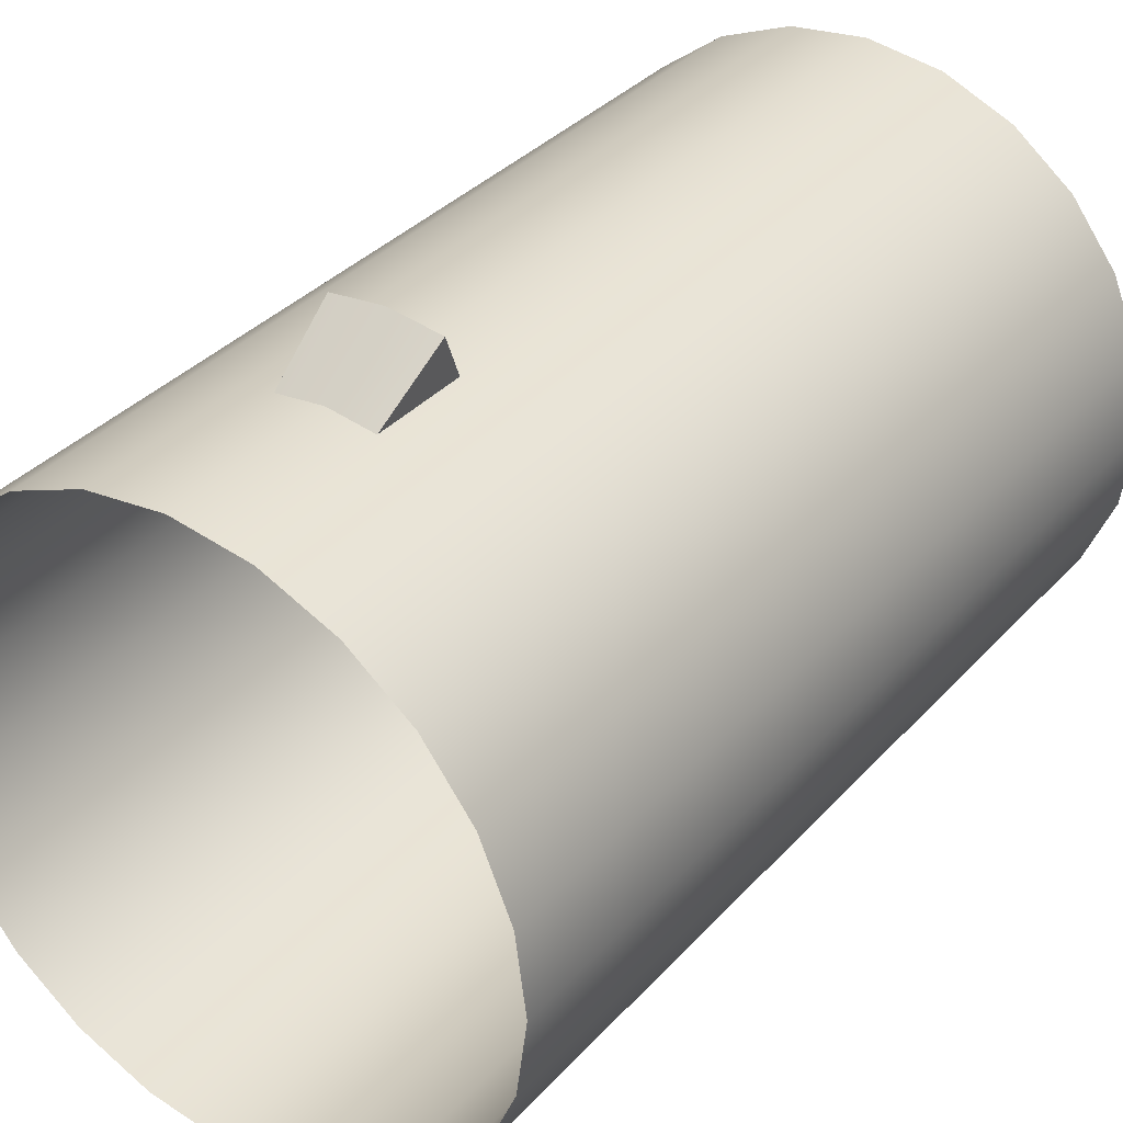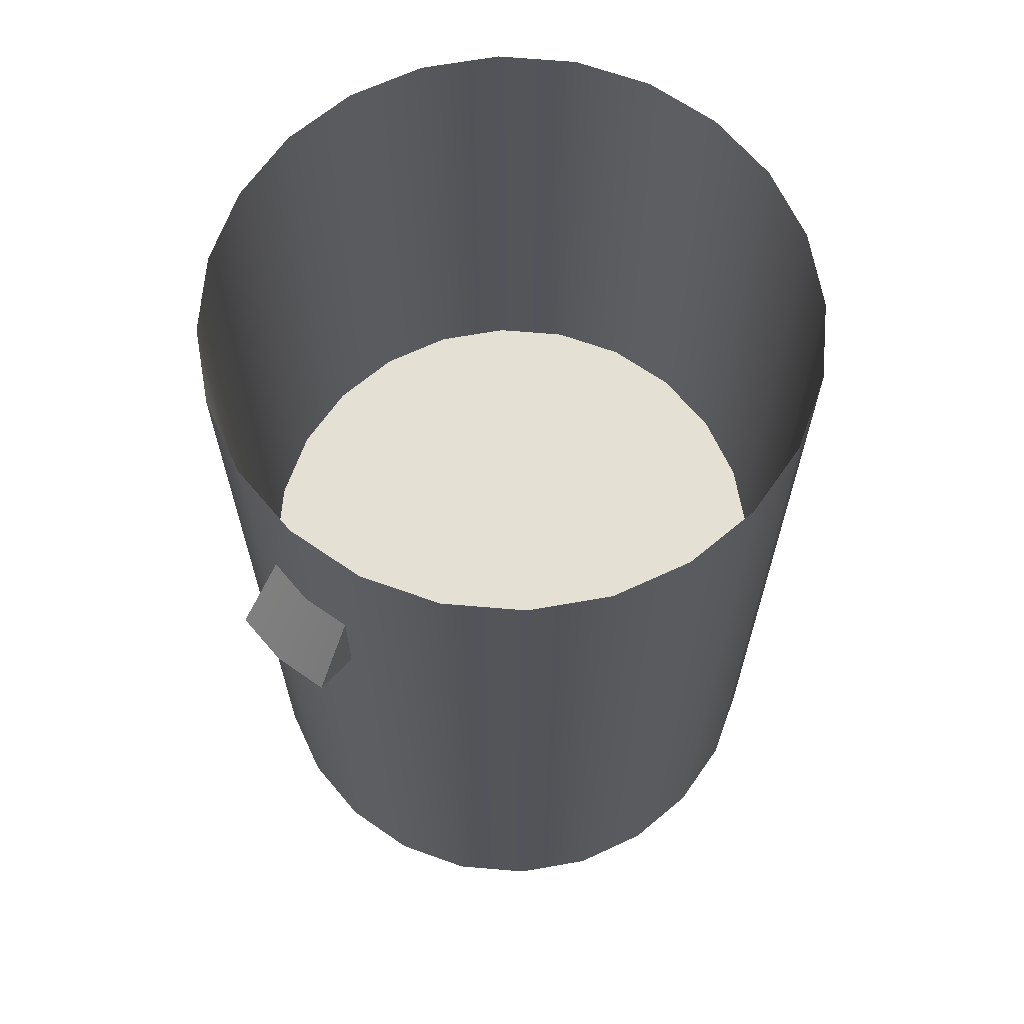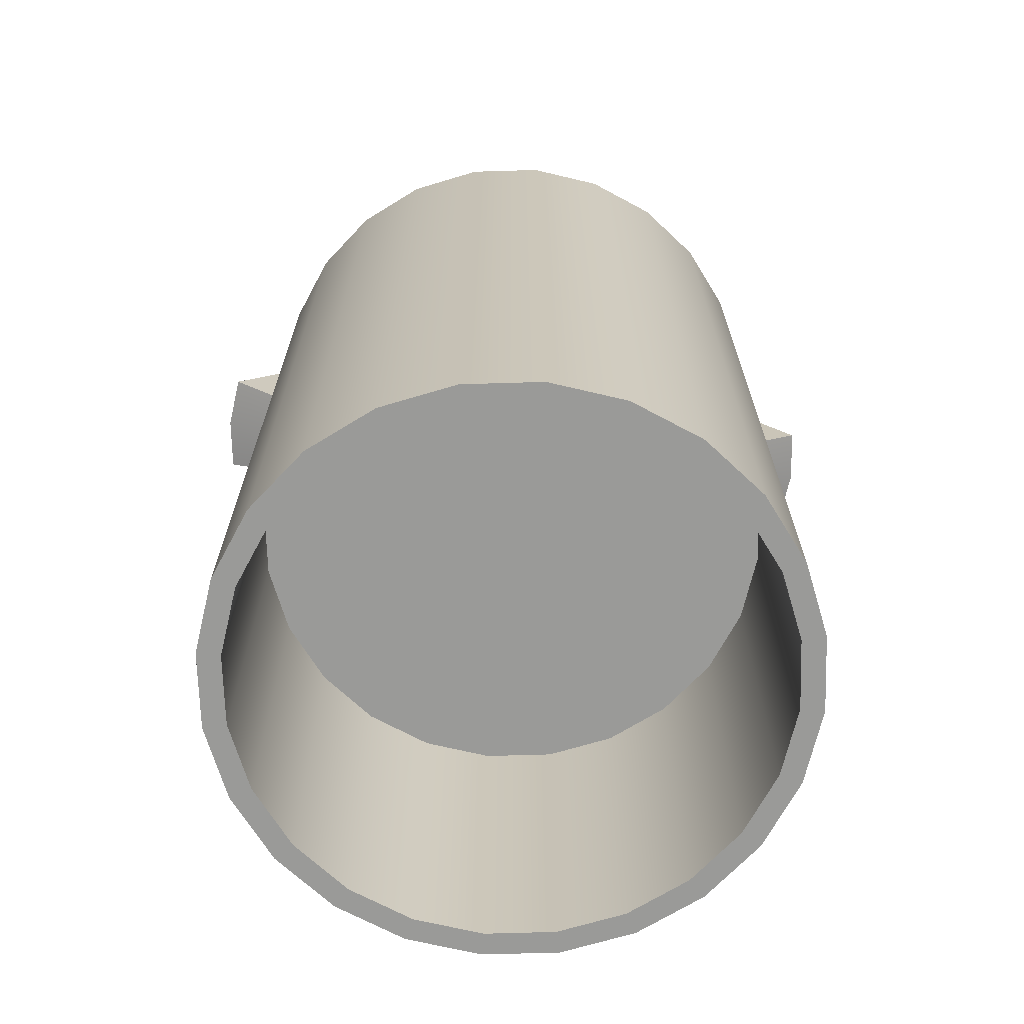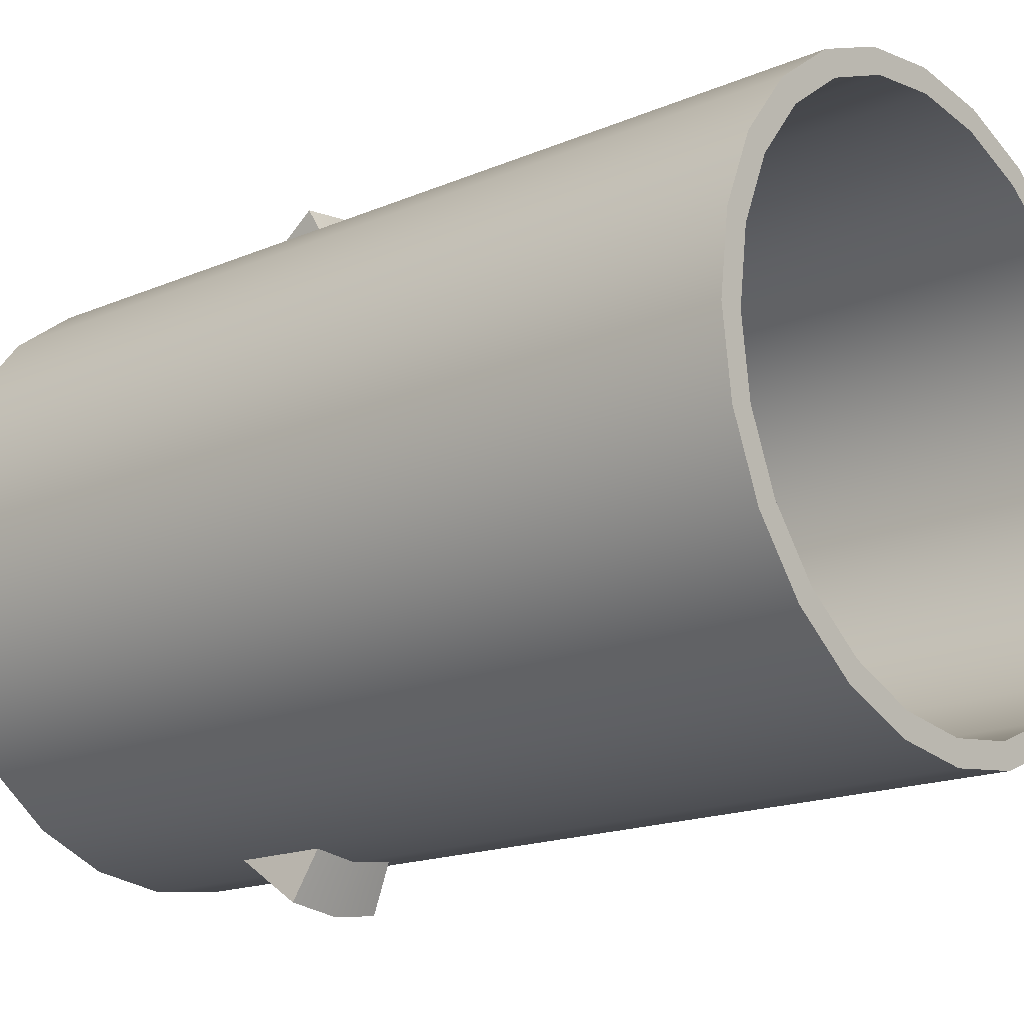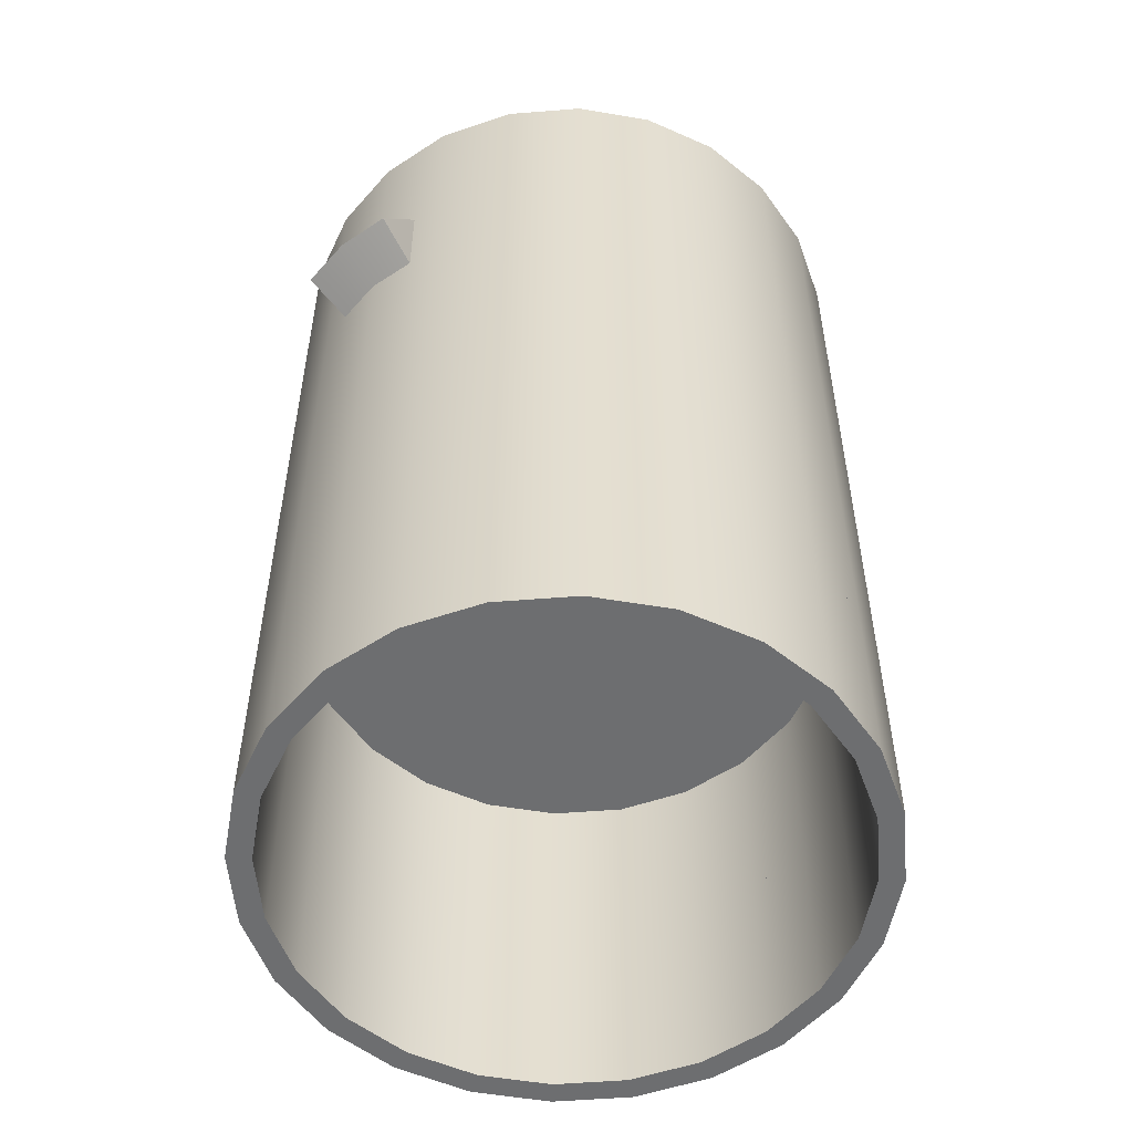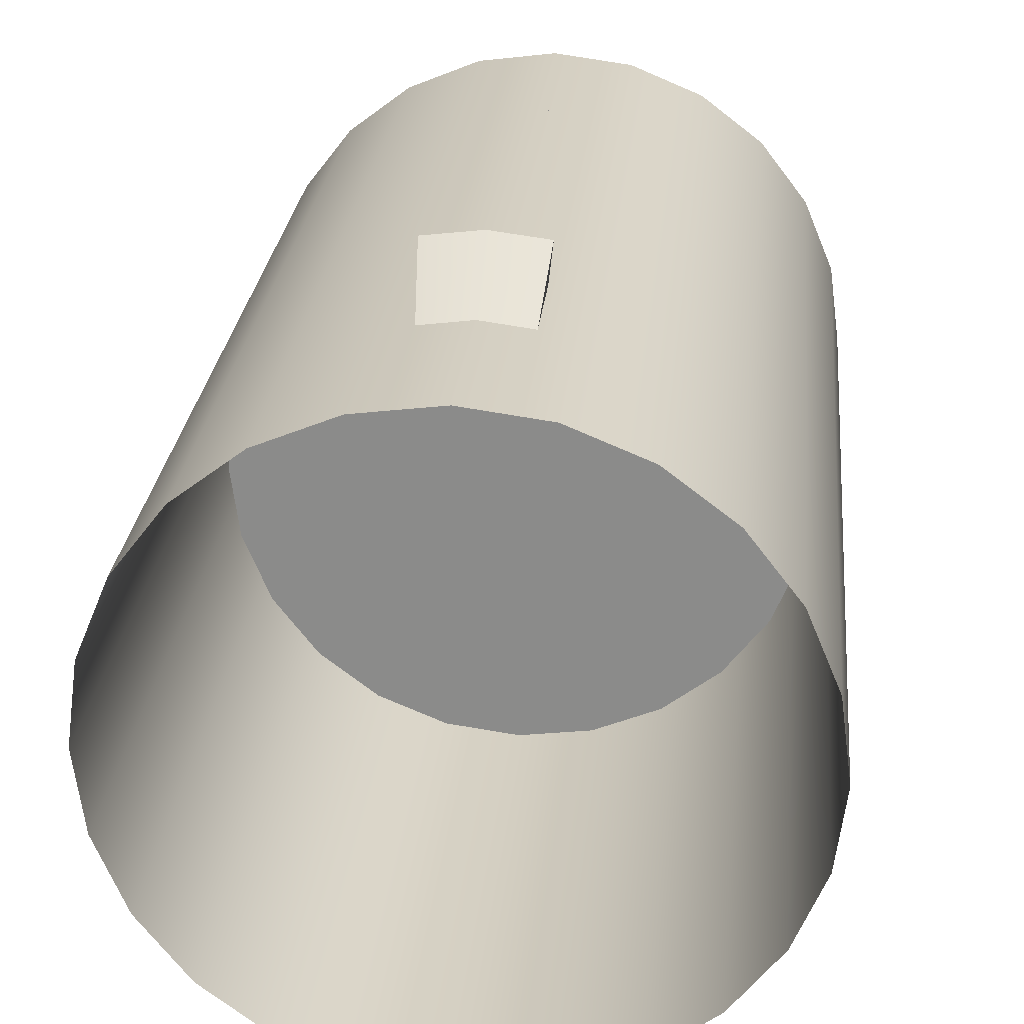
<metadata>
{"format":"obj","ext":"obj","renderer":"f3d","projection":"perspective","resolution":1024,"background":"white","views":[{"elev":35.2,"azim":-144.2,"up":"+Z"},{"elev":66.0,"azim":-137.6,"up":"+Y"},{"elev":-69.2,"azim":-95.8,"up":"+Y"},{"elev":-17.2,"azim":-49.6,"up":"+Z"},{"elev":-54.2,"azim":42.3,"up":"+Y"},{"elev":25.4,"azim":-174.5,"up":"+Z"}]}
</metadata>
<code>
o mesh1
v 0.0561 0.25 0.3555
v 0.04957 0.225 0.306
v 0.04957 0.325 0.306
v -1.074e-08 0.25 0.3625
v -6.212e-09 0.225 0.3125
v 2.669e-11 0.325 0.3125
v -0.0561 0.25 0.3555
v -0.04957 0.225 0.306
v -0.04957 0.325 0.306
v 0.3125 0.5 -2.306e-17
v 0.3019 0.5 0.08088
v 0.2706 0.5 0.1562
v 0.221 0.5 0.221
v 0.1562 0.5 0.2706
v 0.08088 0.5 0.3019
v -7.627e-17 0.5 0.3125
v -0.08088 0.5 0.3019
v -0.1562 0.5 0.2706
v -0.221 0.5 0.221
v -0.2706 0.5 0.1562
v -0.3019 0.5 0.08088
v -0.3125 0.5 1.521e-17
v -0.3019 0.5 -0.08088
v -0.2706 0.5 -0.1562
v -0.221 0.5 -0.221
v -0.1562 0.5 -0.2706
v -0.08088 0.5 -0.3019
v -1.528e-16 0.5 -0.3125
v 0.08088 0.5 -0.3019
v 0.1562 0.5 -0.2706
v 0.221 0.5 -0.221
v 0.2706 0.5 -0.1562
v 0.3019 0.5 -0.08088
v 0.3125 -0.25 -2.306e-17
v 0.3019 -0.25 0.08088
v 0.2706 -0.25 0.1562
v 0.221 -0.25 0.221
v 0.1562 -0.25 0.2706
v 0.08088 -0.25 0.3019
v -7.627e-17 -0.25 0.3125
v -0.08088 -0.25 0.3019
v -0.1562 -0.25 0.2706
v -0.221 -0.25 0.221
v -0.2706 -0.25 0.1562
v -0.3019 -0.25 0.08088
v -0.3125 -0.25 1.521e-17
v -0.3019 -0.25 -0.08088
v -0.2706 -0.25 -0.1562
v -0.221 -0.25 -0.221
v -0.1562 -0.25 -0.2706
v -0.08088 -0.25 -0.3019
v -1.528e-16 -0.25 -0.3125
v 0.08088 -0.25 -0.3019
v 0.1562 -0.25 -0.2706
v 0.221 -0.25 -0.221
v 0.2706 -0.25 -0.1562
v 0.3019 -0.25 -0.08088
v 0.2875 -0.25 -2.12e-17
v 0.2777 -0.25 0.07441
v 0.249 -0.25 0.1437
v 0.2033 -0.25 0.2033
v 0.1437 -0.25 0.249
v 0.07441 -0.25 0.2777
v -8.183e-17 -0.25 0.2875
v -0.07441 -0.25 0.2777
v -0.1437 -0.25 0.249
v -0.2033 -0.25 0.2033
v -0.249 -0.25 0.1437
v -0.2777 -0.25 0.07441
v -0.2875 -0.25 1.401e-17
v -0.2777 -0.25 -0.07441
v -0.249 -0.25 -0.1437
v -0.2033 -0.25 -0.2033
v -0.1437 -0.25 -0.249
v -0.07441 -0.25 -0.2777
v -1.522e-16 -0.25 -0.2875
v 0.07441 -0.25 -0.2777
v 0.1437 -0.25 -0.249
v 0.2033 -0.25 -0.2033
v 0.249 -0.25 -0.1437
v 0.2777 -0.25 -0.07441
v 0.2875 -0.05 -2.12e-17
v 0.2777 -0.05 0.07441
v 0.249 -0.05 0.1437
v 0.2033 -0.05 0.2033
v 0.1437 -0.05 0.249
v 0.07441 -0.05 0.2777
v 4.77e-17 -0.05 0.2875
v -0.07441 -0.05 0.2777
v -0.1437 -0.05 0.249
v -0.2033 -0.05 0.2033
v -0.249 -0.05 0.1437
v -0.2777 -0.05 0.07441
v -0.2875 -0.05 1.401e-17
v -0.2777 -0.05 -0.07441
v -0.249 -0.05 -0.1437
v -0.2033 -0.05 -0.2033
v -0.1437 -0.05 -0.249
v -0.07441 -0.05 -0.2777
v -2.272e-17 -0.05 -0.2875
v 0.07441 -0.05 -0.2777
v 0.1437 -0.05 -0.249
v 0.2033 -0.05 -0.2033
v 0.249 -0.05 -0.1437
v 0.2777 -0.05 -0.07441
v -1.156e-18 -0.05 -2.747e-17
v 0.0561 0.25 -0.3555
v 0.04957 0.225 -0.306
v 0.04957 0.325 -0.306
v -1.074e-08 0.25 -0.3625
v -6.212e-09 0.225 -0.3125
v 2.669e-11 0.325 -0.3125
v -0.0561 0.25 -0.3555
v -0.04957 0.225 -0.306
v -0.04957 0.325 -0.306
g mesh1_mesh1_auv
f 1 4 5 2
f 2 3 1
f 3 6 4 1
f 4 7 8 5
f 6 9 7 4
f 7 9 8
f 58 82 105 81
f 59 83 82 58
f 60 84 83 59
f 61 85 84 60
f 62 86 85 61
f 63 87 86 62
f 64 88 87 63
f 65 89 88 64
f 66 90 89 65
f 67 91 90 66
f 68 92 91 67
f 69 93 92 68
f 70 94 93 69
f 71 95 94 70
f 72 96 95 71
f 73 97 96 72
f 74 98 97 73
f 75 99 98 74
f 76 100 99 75
f 77 101 100 76
f 78 102 101 77
f 79 103 102 78
f 80 104 103 79
f 81 105 104 80
f 107 109 108
f 107 110 112 109
f 108 111 110 107
f 110 113 115 112
f 111 114 113 110
f 114 115 113
f 34 58 81 57
f 35 59 58 34
f 36 60 59 35
f 37 61 60 36
f 38 62 61 37
f 39 63 62 38
f 40 64 63 39
f 41 65 64 40
f 42 66 65 41
f 43 67 66 42
f 44 68 67 43
f 45 69 68 44
f 46 70 69 45
f 47 71 70 46
f 48 72 71 47
f 49 73 72 48
f 50 74 73 49
f 51 75 74 50
f 52 76 75 51
f 53 77 76 52
f 54 78 77 53
f 55 79 78 54
f 56 80 79 55
f 57 81 80 56
f 82 106 105
f 83 106 82
f 84 106 83
f 85 106 84
f 86 106 85
f 87 106 86
f 88 106 87
f 89 106 88
f 90 106 89
f 91 106 90
f 92 106 91
f 93 106 92
f 94 106 93
f 95 106 94
f 96 106 95
f 97 106 96
f 98 106 97
f 99 106 98
f 100 106 99
f 101 106 100
f 102 106 101
f 103 106 102
f 104 106 103
f 105 106 104
f 10 34 57 33
f 11 35 34 10
f 12 36 35 11
f 13 37 36 12
f 14 38 37 13
f 15 39 38 14
f 16 40 39 15
f 17 41 40 16
f 18 42 41 17
f 19 43 42 18
f 20 44 43 19
f 21 45 44 20
f 22 46 45 21
f 23 47 46 22
f 24 48 47 23
f 25 49 48 24
f 26 50 49 25
f 27 51 50 26
f 28 52 51 27
f 29 53 52 28
f 30 54 53 29
f 31 55 54 30
f 32 56 55 31
f 33 57 56 32
o extension1
v 0.3125 -0.25 -2.306e-17
v 0.3019 -0.25 0.08088
v 0.2706 -0.25 0.1562
v 0.221 -0.25 0.221
v 0.1562 -0.25 0.2706
v 0.08088 -0.25 0.3019
v 0 -0.25 0.3125
v -0.08088 -0.25 0.3019
v -0.1562 -0.25 0.2706
v -0.221 -0.25 0.221
v -0.2706 -0.25 0.1562
v -0.3019 -0.25 0.08088
v -0.3125 -0.25 1.521e-17
v -0.3019 -0.25 -0.08088
v -0.2706 -0.25 -0.1562
v -0.221 -0.25 -0.221
v -0.1562 -0.25 -0.2706
v -0.08088 -0.25 -0.3019
v -2.22e-16 -0.25 -0.3125
v 0.08088 -0.25 -0.3019
v 0.1562 -0.25 -0.2706
v 0.221 -0.25 -0.221
v 0.2706 -0.25 -0.1562
v 0.3019 -0.25 -0.08088
v 0.2875 -0.25 -2.12e-17
v 0.2777 -0.25 0.07441
v 0.249 -0.25 0.1437
v 0.2033 -0.25 0.2033
v 0.1437 -0.25 0.249
v 0.07441 -0.25 0.2777
v 0 -0.25 0.2875
v -0.07441 -0.25 0.2777
v -0.1437 -0.25 0.249
v -0.2033 -0.25 0.2033
v -0.249 -0.25 0.1437
v -0.2777 -0.25 0.07441
v -0.2875 -0.25 1.401e-17
v -0.2777 -0.25 -0.07441
v -0.249 -0.25 -0.1437
v -0.2033 -0.25 -0.2033
v -0.1437 -0.25 -0.249
v -0.07441 -0.25 -0.2777
v -2.22e-16 -0.25 -0.2875
v 0.07441 -0.25 -0.2777
v 0.1437 -0.25 -0.249
v 0.2033 -0.25 -0.2033
v 0.249 -0.25 -0.1437
v 0.2777 -0.25 -0.07441
v 0.3125 -0.45 -2.306e-17
v 0.3019 -0.45 0.08088
v 0.2706 -0.45 0.1562
v 0.221 -0.45 0.221
v 0.1562 -0.45 0.2706
v 0.08088 -0.45 0.3019
v 0 -0.45 0.3125
v -0.08088 -0.45 0.3019
v -0.1562 -0.45 0.2706
v -0.221 -0.45 0.221
v -0.2706 -0.45 0.1562
v -0.3019 -0.45 0.08088
v -0.3125 -0.45 1.521e-17
v -0.3019 -0.45 -0.08088
v -0.2706 -0.45 -0.1562
v -0.221 -0.45 -0.221
v -0.1562 -0.45 -0.2706
v -0.08088 -0.45 -0.3019
v -2.22e-16 -0.45 -0.3125
v 0.08088 -0.45 -0.3019
v 0.1562 -0.45 -0.2706
v 0.221 -0.45 -0.221
v 0.2706 -0.45 -0.1562
v 0.3019 -0.45 -0.08088
v 0.2875 -0.45 -2.12e-17
v 0.2777 -0.45 0.07441
v 0.249 -0.45 0.1437
v 0.2033 -0.45 0.2033
v 0.1437 -0.45 0.249
v 0.07441 -0.45 0.2777
v 0 -0.45 0.2875
v -0.07441 -0.45 0.2777
v -0.1437 -0.45 0.249
v -0.2033 -0.45 0.2033
v -0.249 -0.45 0.1437
v -0.2777 -0.45 0.07441
v -0.2875 -0.45 1.401e-17
v -0.2777 -0.45 -0.07441
v -0.249 -0.45 -0.1437
v -0.2033 -0.45 -0.2033
v -0.1437 -0.45 -0.249
v -0.07441 -0.45 -0.2777
v -2.22e-16 -0.45 -0.2875
v 0.07441 -0.45 -0.2777
v 0.1437 -0.45 -0.249
v 0.2033 -0.45 -0.2033
v 0.249 -0.45 -0.1437
v 0.2777 -0.45 -0.07441
g extension1_extension1_auv
f 164 165 189 188
f 165 166 190 189
f 166 167 191 190
f 167 168 192 191
f 168 169 193 192
f 169 170 194 193
f 170 171 195 194
f 171 172 196 195
f 172 173 197 196
f 173 174 198 197
f 174 175 199 198
f 175 176 200 199
f 176 177 201 200
f 177 178 202 201
f 178 179 203 202
f 179 180 204 203
f 180 181 205 204
f 181 182 206 205
f 182 183 207 206
f 183 184 208 207
f 184 185 209 208
f 185 186 210 209
f 186 187 211 210
f 188 211 187 164
f 116 164 187 139
f 117 165 164 116
f 118 166 165 117
f 119 167 166 118
f 120 168 167 119
f 121 169 168 120
f 122 170 169 121
f 123 171 170 122
f 124 172 171 123
f 125 173 172 124
f 126 174 173 125
f 127 175 174 126
f 128 176 175 127
f 129 177 176 128
f 130 178 177 129
f 131 179 178 130
f 132 180 179 131
f 133 181 180 132
f 134 182 181 133
f 135 183 182 134
f 136 184 183 135
f 137 185 184 136
f 138 186 185 137
f 139 187 186 138
f 140 188 189 141
f 141 189 190 142
f 142 190 191 143
f 143 191 192 144
f 144 192 193 145
f 145 193 194 146
f 146 194 195 147
f 147 195 196 148
f 148 196 197 149
f 149 197 198 150
f 150 198 199 151
f 151 199 200 152
f 152 200 201 153
f 153 201 202 154
f 154 202 203 155
f 155 203 204 156
f 156 204 205 157
f 157 205 206 158
f 158 206 207 159
f 159 207 208 160
f 160 208 209 161
f 161 209 210 162
f 162 210 211 163
f 163 211 188 140

</code>
